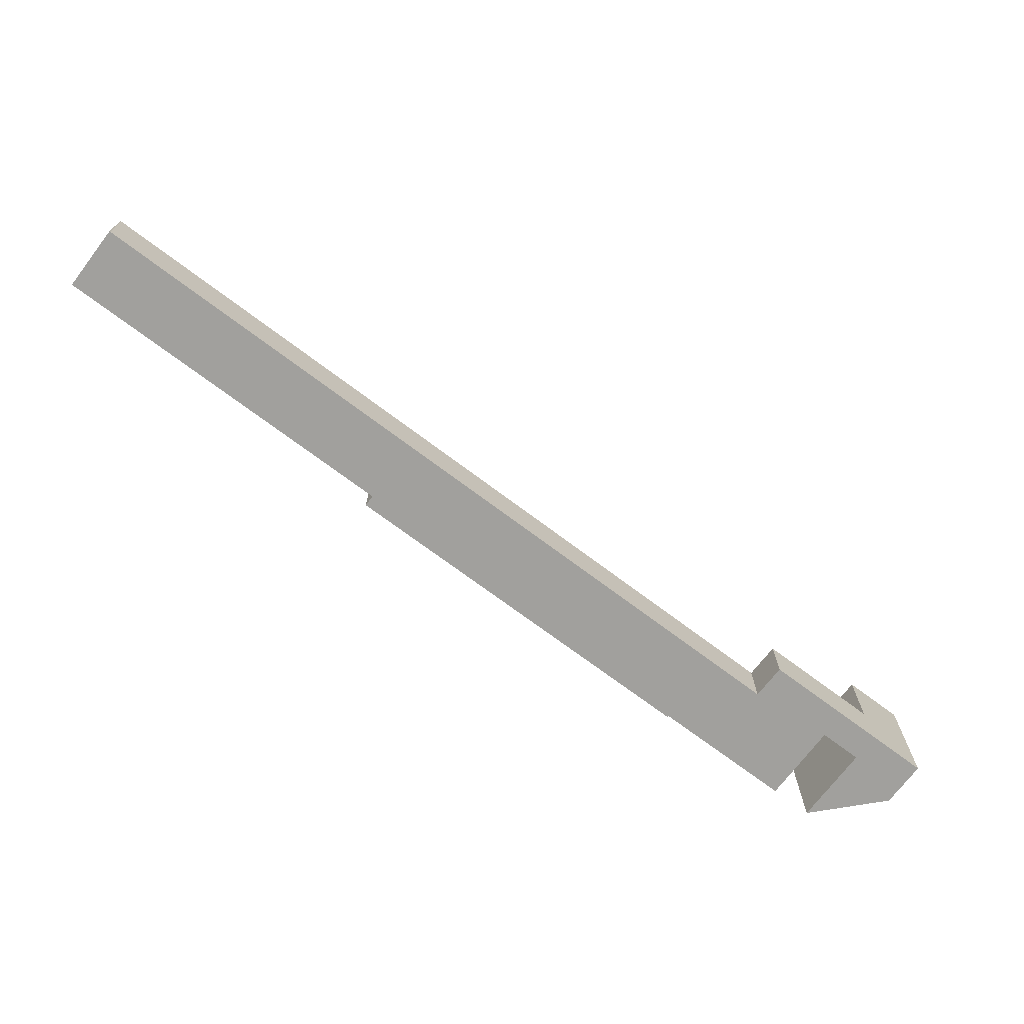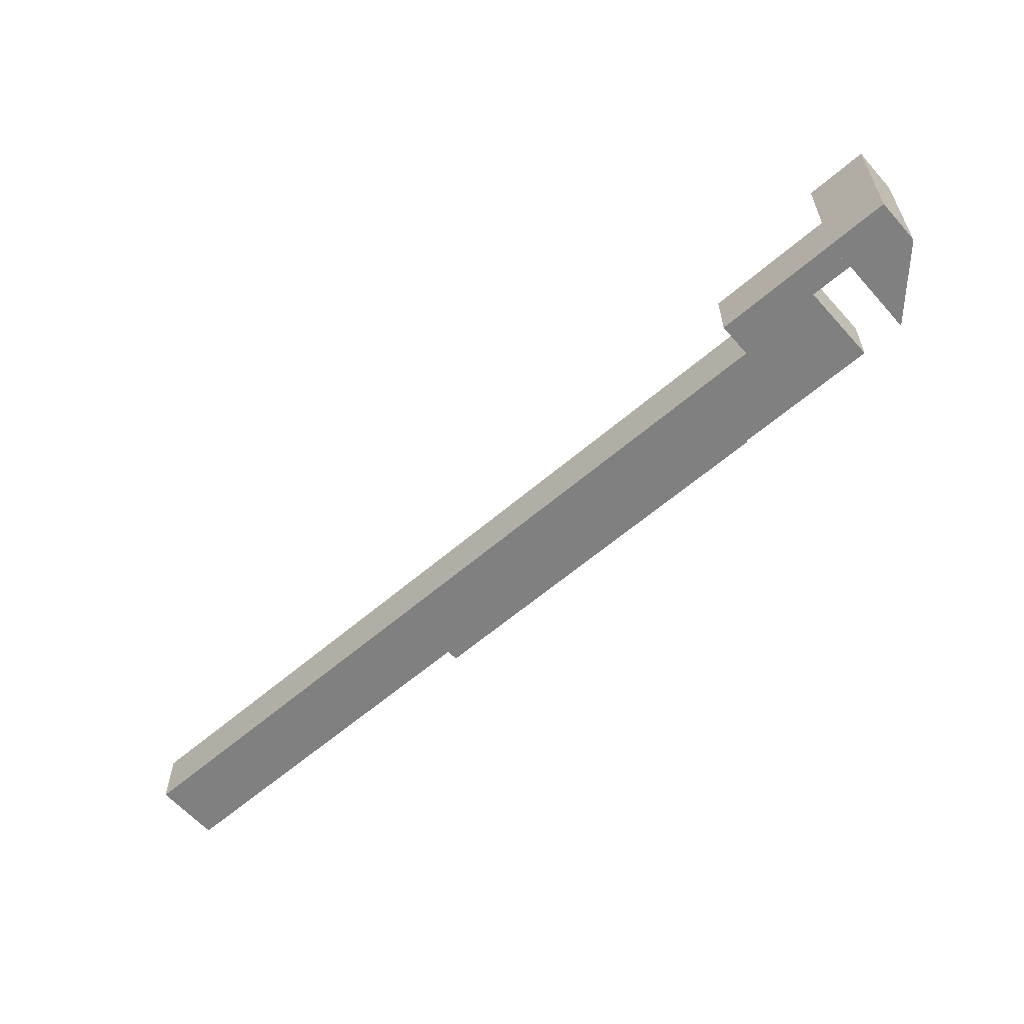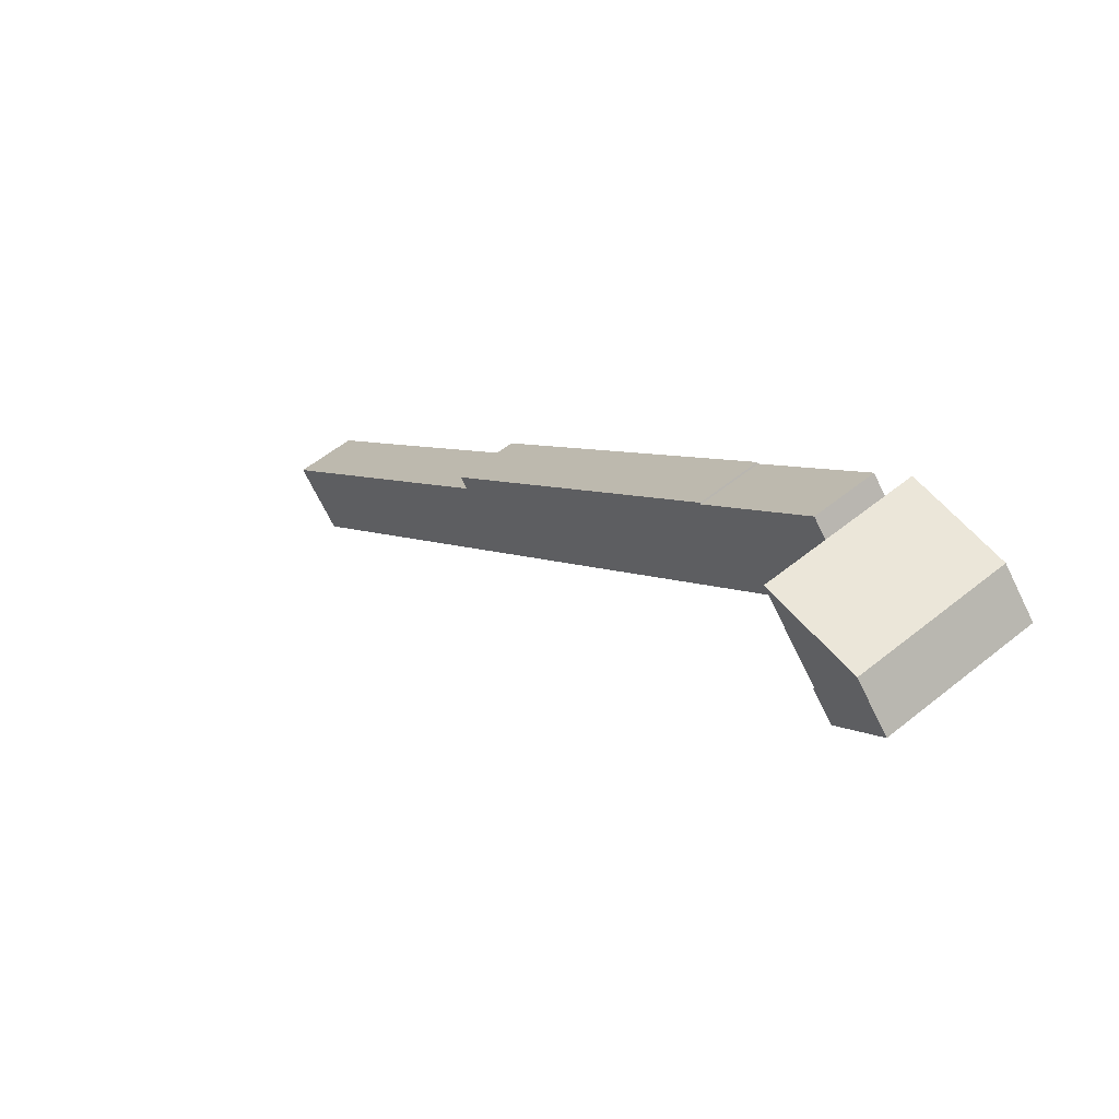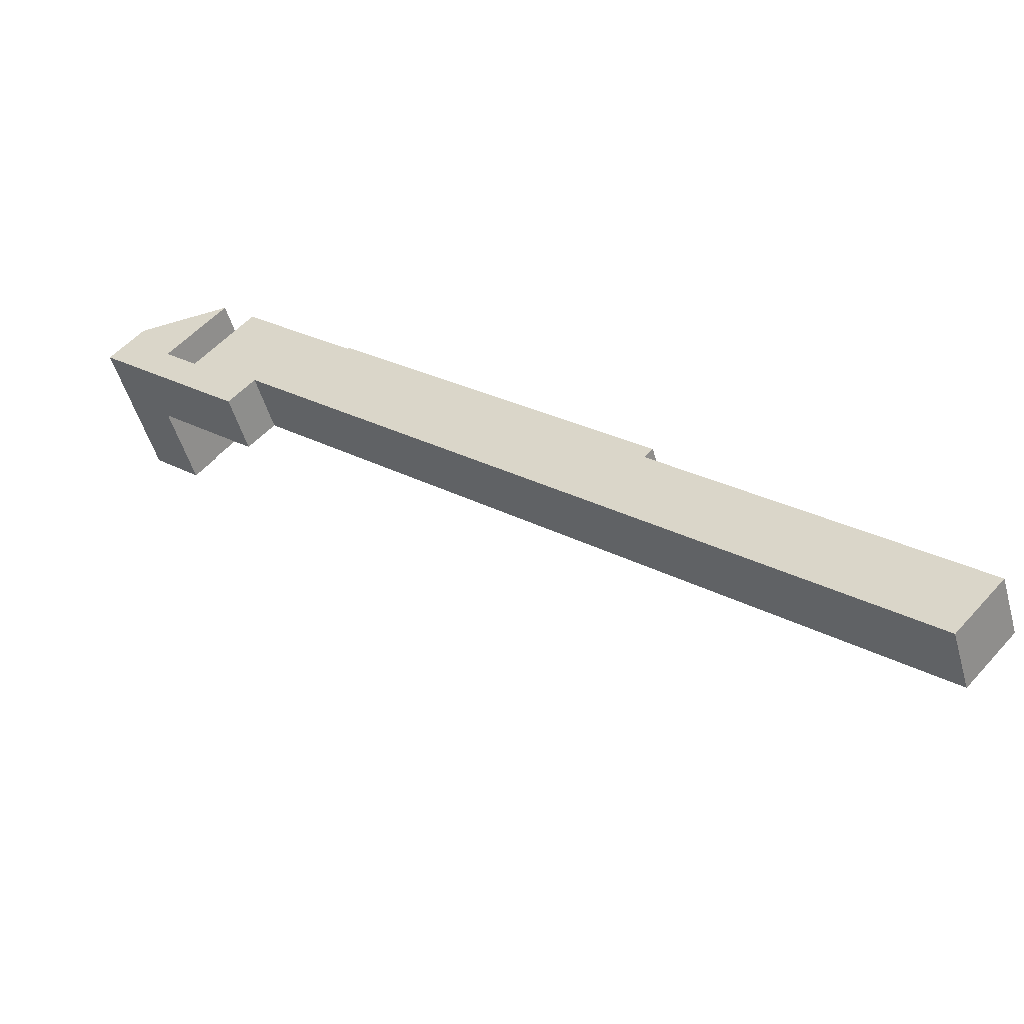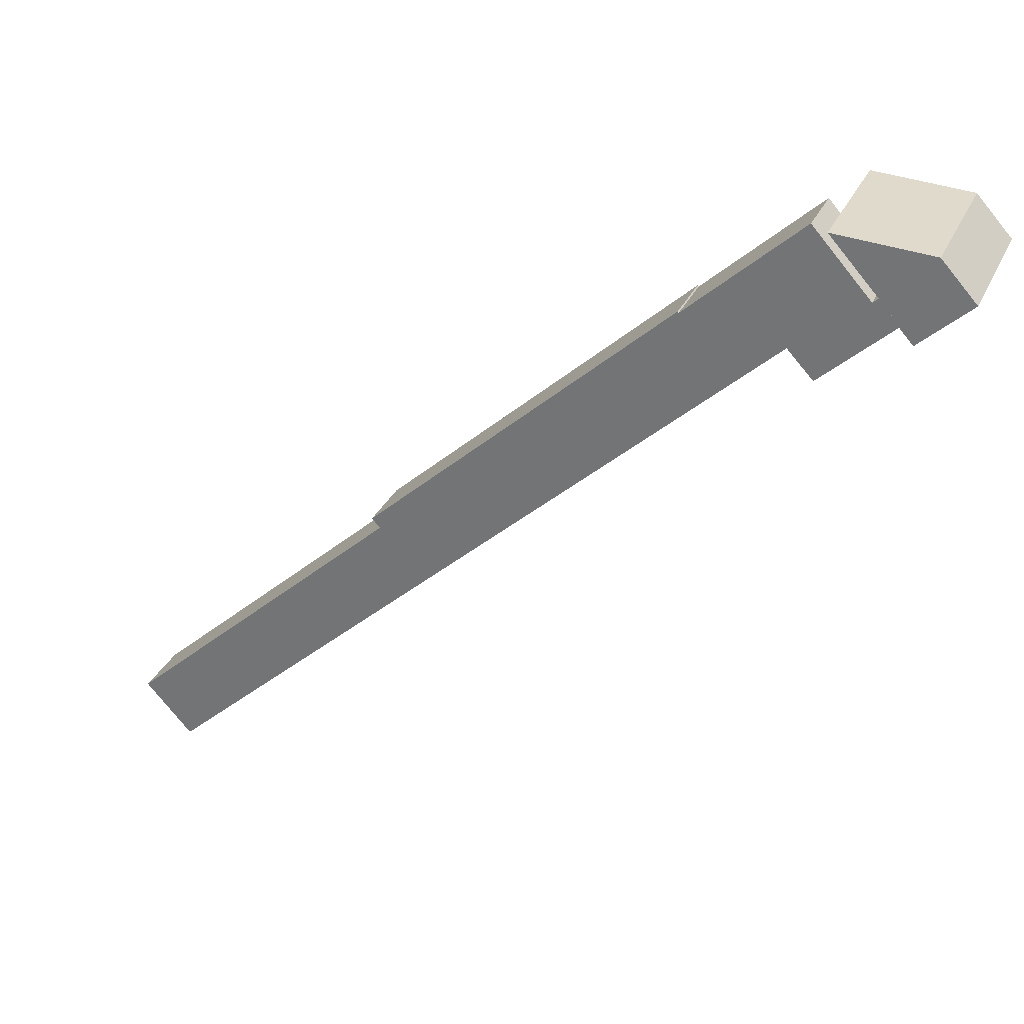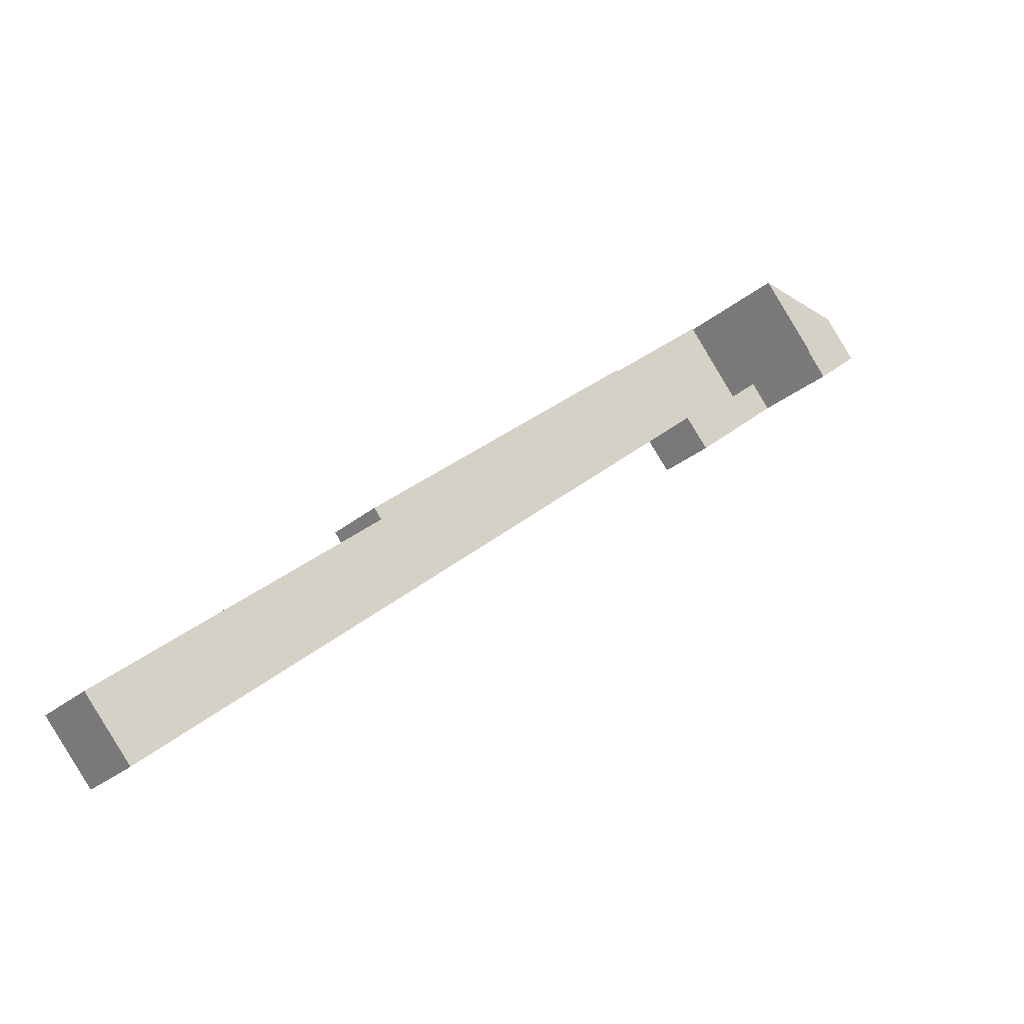
<metadata>
{"format":"obj","ext":"obj","renderer":"f3d","projection":"perspective","resolution":1024,"background":"white","views":[{"elev":-71.6,"azim":-174.8,"up":"+Y"},{"elev":-60.2,"azim":-96.4,"up":"+Y"},{"elev":55.0,"azim":-130.6,"up":"+Z"},{"elev":-50.8,"azim":15.7,"up":"+Z"},{"elev":30.1,"azim":-158.8,"up":"+Z"},{"elev":-29.5,"azim":140.1,"up":"+Z"}]}
</metadata>
<code>
v  3.163 9.42 -2.853
v  4.452 9.42 -1.281
v  4.524 9.42 -1.347
v  2.187 9.42 2.396
v  8.225 9.42 2.869
v  0 9.42 5.768e-16
v  0 0 0
v  2.187 -1.467e-16 2.396
v  8.225 -1.757e-16 2.869
v  4.452 7.844e-17 -1.281
v  4.524 8.248e-17 -1.347
v  3.163 1.747e-16 -2.853
v  4.524 3.921 -1.347
v  5.238 3.921 -4.724
v  3.163 3.921 -2.853
v  6.591 3.921 -3.226
v  9.659 3.921 -8.712
v  6.665 3.921 -3.293
v  10.43 3.921 0.879
v  11.33 3.921 -6.918
v  17.81 3.921 -5.796
v  32.73 3.921 -26.33
v  17.87 3.921 -5.724
v  25.66 3.921 -12.77
v  27.91 3.921 -14.8
v  37.73 3.921 -23.69
v  37.2 3.921 -24.29
v  52.47 3.921 -44.24
v  38.34 3.921 -25.32
v  40.79 3.921 -27.54
v  55.58 3.921 -40.94
v  52.51 3.921 -44.29
v  55.58 2.507e-15 -40.94
v  40.79 1.686e-15 -27.54
v  38.34 1.55e-15 -25.32
v  37.2 1.487e-15 -24.29
v  6.665 2.016e-16 -3.293
v  6.591 1.975e-16 -3.226
v  10.43 -5.382e-17 0.879
v  17.81 3.549e-16 -5.796
v  17.87 3.505e-16 -5.724
v  25.66 7.818e-16 -12.77
v  27.91 9.065e-16 -14.8
v  37.73 1.451e-15 -23.69
v  52.51 2.712e-15 -44.29
v  11.33 4.236e-16 -6.918
v  9.659 5.335e-16 -8.712
v  52.47 2.709e-15 -44.24
v  32.73 1.612e-15 -26.33
v  5.238 2.893e-16 -4.724
g defaultobject
f 1 2 3
f 2 4 5
f 4 2 1
f 4 1 6
f 7 4 6
f 4 7 8
f 8 5 4
f 5 8 9
f 9 2 5
f 2 9 10
f 11 1 3
f 1 11 12
f 10 3 2
f 3 10 11
f 12 6 1
f 6 12 7
f 11 10 12
f 12 8 7
f 8 12 10
f 8 10 9
f 13 14 15
f 14 13 16
f 14 16 17
f 17 16 18
f 17 18 19
f 17 19 20
f 20 19 21
f 20 21 22
f 22 21 23
f 22 23 24
f 22 24 25
f 22 25 26
f 22 26 27
f 27 28 22
f 28 27 29
f 28 29 30
f 28 30 31
f 28 31 32
f 30 33 31
f 33 30 34
f 34 30 29
f 34 29 35
f 35 29 27
f 35 27 36
f 11 16 13
f 16 11 18
f 18 11 37
f 37 11 38
f 39 21 19
f 21 39 40
f 41 24 23
f 24 41 42
f 24 42 25
f 25 42 43
f 25 43 26
f 26 43 44
f 33 32 31
f 32 33 45
f 46 17 20
f 17 46 47
f 44 27 26
f 27 44 36
f 45 28 32
f 28 45 48
f 48 22 28
f 22 48 49
f 22 49 20
f 20 49 46
f 47 14 17
f 14 47 50
f 14 50 15
f 15 50 12
f 12 13 15
f 13 12 11
f 37 19 18
f 19 37 39
f 40 23 21
f 23 40 41
f 48 36 49
f 36 48 35
f 35 48 34
f 34 48 33
f 33 48 45
f 50 11 12
f 11 50 38
f 38 50 47
f 38 47 37
f 37 47 39
f 39 47 46
f 39 46 40
f 40 46 49
f 40 49 41
f 41 49 42
f 42 49 43
f 43 49 44
f 44 49 36

</code>
